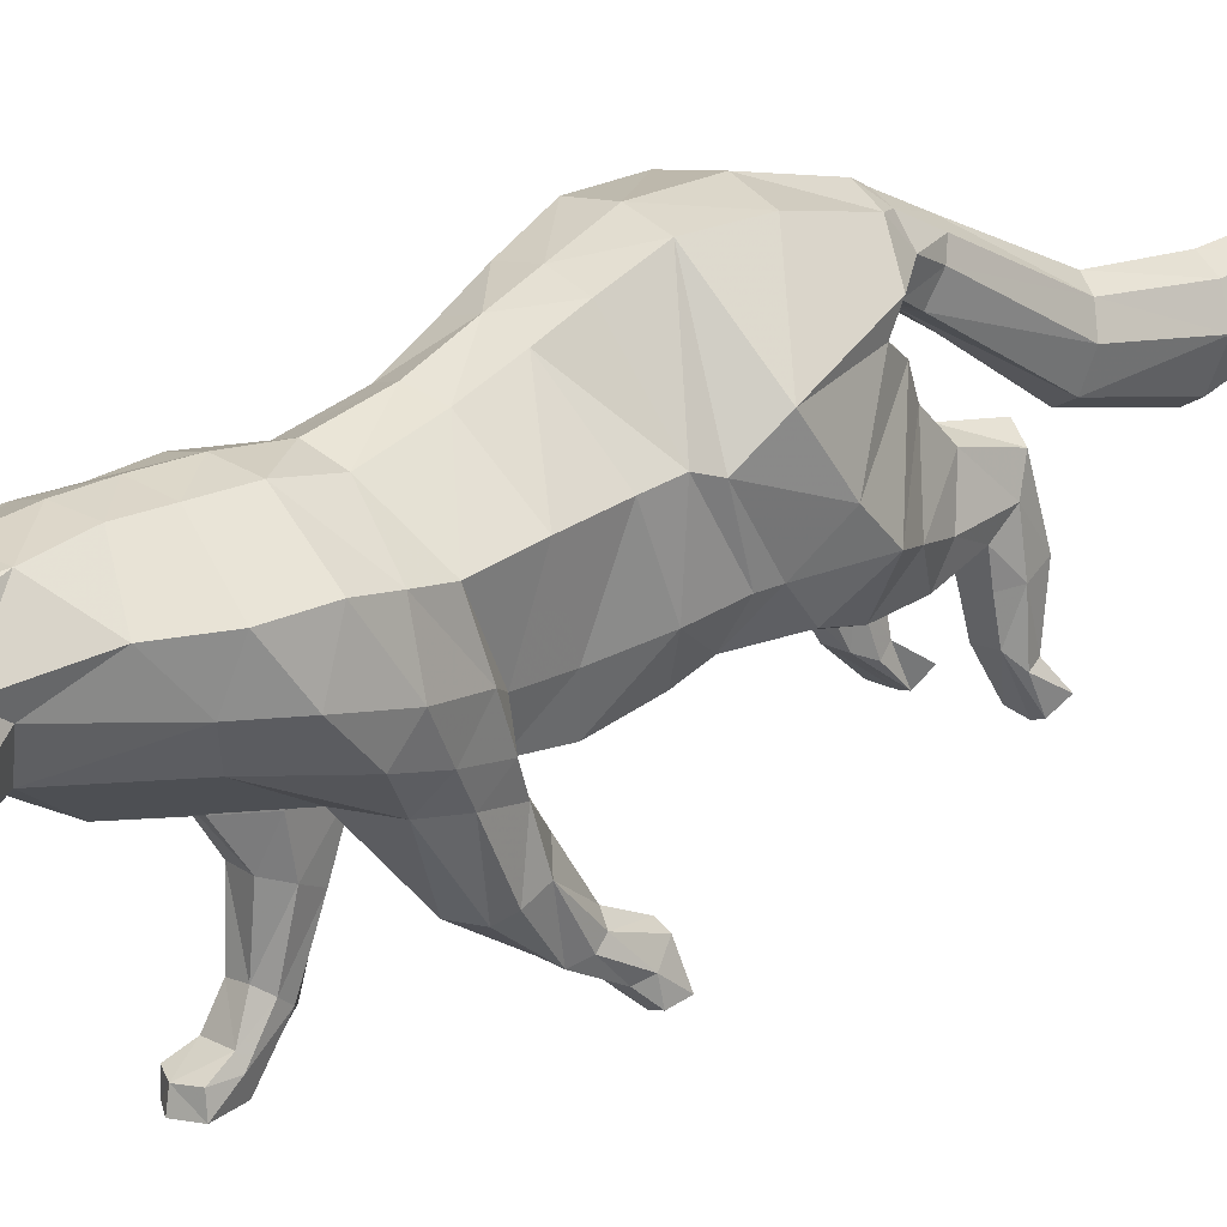
<metadata>
{"format":"obj","ext":"obj","renderer":"f3d","projection":"perspective","resolution":1024,"background":"white","views":[{"elev":17.5,"azim":48.1,"up":"+Z"}]}
</metadata>
<code>
o mesh_cat
v -0.0567 0.08622 0.1586
v -0.02754 0.09261 0.2637
v -0.03916 0.1268 0.2027
v -0.01679 0.1471 0.2503
v -0.01446 0.1516 0.2081
v -0.01043 0.1576 0.2484
v -0.04437 0.06531 0.142
v -0.02418 0.05303 0.262
v -0.03349 0.006351 0.1195
v -0.01742 -0.02415 0.2198
v -0.03353 -0.03629 0.1173
v -0.01895 -0.06303 0.2084
v -0.03334 0.03783 0.1274
v -0.01986 0.002226 0.2343
v -0.0447 -0.04812 0.1266
v -0.02009 -0.09582 0.2125
v -0.05362 -0.1069 0.1228
v -0.01874 -0.1482 0.2087
v -0.03697 -0.1398 0.1281
v -0.02408 -0.1781 0.2042
v -0.02539 -0.1839 0.144
v -0.03251 -0.2276 0.1898
v -0.02556 -0.2032 0.1307
v -0.04768 -0.2438 0.1642
v -0.02536 -0.2215 0.1184
v -0.01857 -0.2632 0.1516
v -0.02169 -0.227 0.1099
v -0.01084 -0.2556 0.135
v -0.01136 -0.2476 0.1036
v -0.02141 0.02401 0.2474
v -0.03319 0.05242 0.1353
v -0.006172 0.07996 0.128
v -0.006571 -0.05153 0.1184
v -0.03806 0.1213 0.1371
v -0.009219 0.1211 0.1372
v -0.03299 0.1146 0.1207
v -0.01303 0.1145 0.121
v -0.03268 0.135 0.1599
v -0.01397 0.135 0.1602
v -0.03565 0.1541 0.1439
v -0.0122 0.1543 0.1452
v -0.033 0.1467 0.129
v -0.01393 0.1467 0.1291
v -0.03284 0.1563 0.1618
v -0.01536 0.1575 0.1657
v -0.03567 0.1675 0.1196
v -0.01337 0.168 0.1207
v -0.03158 0.1578 0.1147
v -0.01594 0.1579 0.1154
v -0.03152 0.1803 0.1304
v -0.01628 0.1804 0.1304
v -0.03448 0.18 0.09306
v -0.0148 0.1809 0.0925
v -0.0307 0.1695 0.09716
v -0.01701 0.1696 0.09719
v -0.03191 0.1868 0.09816
v -0.01604 0.1869 0.09807
v -0.03392 0.1935 0.0789
v -0.01554 0.1961 0.07887
v -0.03799 0.1992 0.08829
v -0.008545 0.2003 0.08882
v -0.03881 -0.03441 0.1052
v -0.03879 -0.08355 0.1066
v -0.03283 -0.0694 0.08216
v -0.01394 -0.03569 0.1032
v -0.01475 -0.08929 0.1055
v -0.03778 -0.04544 0.07242
v -0.01529 -0.04559 0.07236
v -0.01476 -0.07247 0.08291
v -0.01923 -0.07191 0.04809
v -0.01783 -0.05667 0.03763
v -0.03064 -0.07217 0.04708
v -0.03258 -0.05669 0.03664
v -0.01629 -0.0799 0.03041
v -0.01788 -0.07351 0.01275
v -0.03298 -0.0801 0.03019
v -0.03246 -0.07222 0.0127
v -0.01505 -0.09203 0.02281
v -0.0139 -0.09217 0.01182
v -0.0367 -0.09193 0.02346
v -0.03723 -0.09184 0.01186
v -0.05941 0.073 0.1835
v -0.04591 0.1159 0.2179
v -0.01454 0.1577 0.2207
v -0.04876 0.05297 0.1646
v -0.04165 -4.2e-05 0.1472
v -0.04167 -0.04511 0.1399
v -0.04823 0.02871 0.153
v -0.05045 -0.06745 0.1441
v -0.05795 -0.1239 0.1478
v -0.04938 -0.1441 0.1515
v -0.03392 -0.1928 0.1635
v -0.04441 -0.2169 0.1445
v -0.02586 -0.2358 0.1141
v -0.04804 0.04851 0.1612
v -0.06089 0.0596 0.2247
v -0.05466 0.03411 0.2097
v -0.05033 -0.01558 0.1921
v -0.05034 -0.05542 0.1846
v -0.05115 0.01152 0.1977
v -0.05321 -0.08079 0.1848
v -0.05504 -0.1363 0.1799
v -0.04613 -0.1642 0.1818
v -0.03475 -0.2019 0.1766
v -0.04648 -0.2311 0.1596
v -0.04009 -0.2568 0.1439
v -0.0228 -0.253 0.1349
v -0.05264 0.02676 0.2057
v -0.04631 0.127 0.2343
v -0.01899 0.1593 0.2355
v -0.05107 -0.08137 0.1231
v -0.01832 -0.1245 0.2095
v -0.005505 -0.0688 0.1173
v -0.0448 -0.0633 0.1115
v -0.01118 -0.05945 0.07819
v -0.00746 -0.06682 0.1034
v -0.0387 -0.05945 0.07816
v -0.016 -0.0643 0.04301
v -0.03428 -0.06445 0.04165
v -0.01395 -0.07848 0.02338
v -0.03671 -0.07854 0.02329
v -0.0584 -0.09462 0.1469
v -0.05594 -0.1128 0.1832
v -0.01055 -0.2312 0.1024
v -0.004213 -0.2651 0.1176
v -0.01992 -0.2535 0.1178
v -0.01733 -0.2298 0.1997
v -0.01969 -0.2576 0.1803
v -0.05085 -0.2574 0.1812
v -0.03645 -0.2614 0.2021
v -0.02841 -0.2442 0.2022
v -0.02609 -0.2619 0.1863
v -0.0377 -0.2701 0.1979
v -0.04812 -0.2726 0.201
v -0.01395 0.1773 0.2282
v -0.01083 0.1711 0.2141
v -0.01016 0.1818 0.2373
v -0.01501 0.247 0.1919
v -0.009324 0.2446 0.1735
v -0.009567 0.2499 0.2059
v -0.01973 0.3063 0.186
v -0.009827 0.306 0.1631
v -0.01322 0.3074 0.2034
v -0.01883 0.3408 0.1944
v -0.01123 0.3457 0.1774
v -0.01383 0.3375 0.2073
v -0.01441 0.3703 0.2026
v -0.01019 0.3733 0.1933
v -0.01164 0.3683 0.2098
v -0.0463 0.1023 0.148
v -0.01039 0.09433 0.1243
v -0.03621 0.1255 0.184
v -0.03518 0.08767 0.1271
v -0.005442 0.1078 0.145
v -0.01112 0.1265 0.1841
v -0.02195 0.07179 0.132
v -0.0169 -0.03693 0.1213
v -0.0122 0.01203 0.1106
v -0.01205 0.04592 0.1169
v -0.01834 0.139 0.1632
v -0.02137 0.159 0.1697
v -0.02393 0.1833 0.1349
v -0.0237 0.1864 0.1014
v -0.02438 0.1989 0.07643
v -0.02385 0.207 0.08493
v -0.02587 -0.02779 0.1051
v -0.02608 -0.03739 0.07102
v -0.02473 -0.05013 0.03433
v -0.02509 -0.0684 0.01249
v -0.02694 -0.09602 0.02158
v -0.02686 -0.09777 0.01112
v -0.01194 0.06058 0.1261
v -0.01646 -0.0284 0.109
v -0.03706 -0.2492 0.1313
v -0.03966 -0.2357 0.1278
v 0.000387 0.104 0.1503
v -3.8e-05 0.09829 0.2669
v -3.3e-05 0.1366 0.1993
v -0 0.1493 0.2576
v -3.9e-05 0.1515 0.2073
v -0 0.1574 0.2534
v 0.000338 0.08284 0.1287
v -3.2e-05 0.05574 0.2638
v -2e-06 0.01363 0.1063
v -0 -0.0283 0.2248
v -0 -0.06453 0.2148
v 0.000135 0.04794 0.1142
v -0 0.002285 0.2393
v -1e-06 -0.09629 0.2167
v -1e-06 -0.1499 0.2136
v 0 -0.1805 0.2083
v 0 -0.1853 0.144
v 0 -0.2311 0.2012
v 0 -0.2015 0.1284
v 0 -0.2549 0.1817
v 0 -0.2162 0.1159
v 0 -0.2634 0.152
v 0 -0.224 0.1069
v 0 -0.2565 0.1354
v 0 -0.2305 0.1009
v 0 -0.2599 0.1104
v -9e-06 0.02573 0.25
v 0.000213 0.06446 0.1223
v 0.05744 0.1165 0.1587
v 0.0274 0.09279 0.2601
v 0.0391 0.1359 0.2103
v 0.01676 0.1469 0.25
v 0.01436 0.1519 0.209
v 0.01043 0.1576 0.2484
v 0.04516 0.09367 0.1365
v 0.02409 0.05424 0.2576
v 0.03352 0.009332 0.1173
v 0.01742 -0.02414 0.2198
v 0.03352 -0.02055 0.1188
v 0.01895 -0.06159 0.2083
v 0.03354 0.04405 0.1251
v 0.01986 0.002979 0.2328
v 0.04465 -0.02374 0.123
v 0.02008 -0.09171 0.2123
v 0.05356 -0.07848 0.1333
v 0.01874 -0.1444 0.2101
v 0.03693 -0.1211 0.1383
v 0.02407 -0.1773 0.2057
v 0.02538 -0.1809 0.1462
v 0.03251 -0.2276 0.1898
v 0.02556 -0.2032 0.1307
v 0.04768 -0.2438 0.1642
v 0.02536 -0.2215 0.1184
v 0.01857 -0.2632 0.1516
v 0.02169 -0.227 0.1099
v 0.01084 -0.2556 0.135
v 0.01136 -0.2476 0.1036
v 0.02138 0.02551 0.2439
v 0.03357 0.06303 0.1321
v 0.00687 0.08664 0.1277
v 0.006511 -0.0367 0.117
v -1.4e-05 -0.14 0.1201
v 0.03923 0.1577 0.1508
v 0.01039 0.1576 0.1507
v 0.03428 0.1525 0.1323
v 0.01432 0.1525 0.1324
v 0.03351 0.164 0.1769
v 0.0148 0.1639 0.1769
v 0.03672 0.1888 0.1552
v 0.01325 0.1887 0.1555
v 0.0341 0.178 0.1429
v 0.01503 0.178 0.1429
v 0.03389 0.1947 0.1711
v 0.0164 0.1968 0.1746
v 0.03669 0.1934 0.1278
v 0.01438 0.1937 0.1281
v 0.03261 0.1823 0.1262
v 0.01697 0.1823 0.1261
v 0.03251 0.2084 0.1333
v 0.01727 0.2085 0.1333
v 0.03547 0.1966 0.09757
v 0.01577 0.1966 0.09772
v 0.0317 0.1876 0.1057
v 0.01801 0.1877 0.1052
v 0.03288 0.2043 0.1006
v 0.01701 0.2044 0.1007
v 0.03488 0.2057 0.07996
v 0.01648 0.2055 0.08007
v 0.03894 0.2138 0.08761
v 0.009485 0.2135 0.08752
v 0.03875 -0.01418 0.1061
v 0.03872 -0.05853 0.1113
v 0.03277 -0.02443 0.06857
v 0.01388 -0.01488 0.104
v 0.01469 -0.06946 0.1114
v 0.03772 -0.004679 0.07937
v 0.01523 -0.000625 0.08317
v 0.0147 -0.02783 0.06671
v 0.01917 0.005192 0.04762
v 0.01777 0.02189 0.05481
v 0.03058 0.006136 0.04662
v 0.03252 0.02121 0.05521
v 0.01623 0.02927 0.03548
v 0.01781 0.04698 0.04652
v 0.03292 0.02982 0.03546
v 0.0324 0.04673 0.04778
v 0.01499 0.04076 0.02614
v 0.01384 0.05154 0.02809
v 0.03664 0.0402 0.0261
v 0.03716 0.05149 0.02844
v -0 0.1614 0.218
v 0.05971 0.09577 0.1776
v 0.04566 0.1205 0.2196
v 0.01452 0.1576 0.2207
v 0.04925 0.07596 0.1549
v 0.04167 0.002238 0.1431
v 0.04166 -0.02454 0.1419
v 0.04839 0.03501 0.1496
v 0.05043 -0.03627 0.1479
v 0.0579 -0.1035 0.1571
v 0.04934 -0.1323 0.1596
v 0.03391 -0.1856 0.1673
v 0.04441 -0.2169 0.1445
v 0.02586 -0.2358 0.1141
v 0.04841 0.06394 0.1541
v 0 -0.248 0.1032
v 0.06055 0.06839 0.2117
v 0.05462 0.0474 0.1934
v 0.05033 -0.01565 0.188
v 0.05033 -0.04863 0.1816
v 0.0512 0.01512 0.1938
v 0.05319 -0.07014 0.1842
v 0.055 -0.125 0.1854
v 0.04611 -0.1565 0.1858
v 0.03475 -0.2012 0.1771
v 0.04648 -0.2311 0.1597
v 0.04009 -0.2568 0.1439
v 0.0228 -0.253 0.1349
v 0.05269 0.0341 0.1975
v 0.04608 0.127 0.2331
v 0.01899 0.1593 0.2355
v -2e-06 -0.1249 0.2157
v 0.05101 -0.05169 0.1277
v 0.01831 -0.1192 0.2107
v 0.005439 -0.05817 0.1171
v 0.04474 -0.03918 0.1103
v 0.01112 -0.01413 0.07437
v 0.007396 -0.04733 0.1012
v 0.03864 -0.01775 0.07373
v 0.01594 0.01352 0.05126
v 0.03421 0.01472 0.05019
v 0.01389 0.03667 0.0387
v 0.03665 0.03723 0.03889
v 0.05834 -0.06777 0.1515
v 0.05591 -0.09311 0.1872
v 0 -0.2654 0.118
v 0.01055 -0.2312 0.1024
v 0.004213 -0.2651 0.1176
v 0.01992 -0.2535 0.1178
v 0.01733 -0.2298 0.1997
v 0.01969 -0.2576 0.1803
v 0.05085 -0.2574 0.1812
v 0.03645 -0.2614 0.2021
v 0.02841 -0.2442 0.2022
v 0.02609 -0.2619 0.1863
v 0.0377 -0.2701 0.1979
v 0.04812 -0.2726 0.201
v -0.000321 -0.01202 0.1071
v -0.000358 -0.04866 0.1166
v -3.5e-05 -0.08786 0.1174
v -0.000352 -0.06359 0.1169
v -0 0.1712 0.213
v 0.01395 0.1773 0.2282
v 0.01083 0.1711 0.2141
v -0 0.185 0.2414
v 0.01016 0.1818 0.2373
v 0.01501 0.247 0.1918
v 0.009324 0.2446 0.1736
v -0 0.2536 0.2124
v -0 0.2427 0.1685
v 0.009567 0.2504 0.2058
v 0.01973 0.3063 0.186
v 0.009827 0.3058 0.1631
v -0 0.3095 0.2108
v -0 0.3044 0.1576
v 0.01322 0.3074 0.2034
v 0.01883 0.3408 0.1944
v 0.01123 0.3457 0.1774
v -0 0.3373 0.2141
v -0 0.3458 0.1728
v 0.01383 0.3375 0.2072
v 0.01441 0.3703 0.2026
v 0.01019 0.3733 0.1933
v -0 0.3681 0.2136
v -0 0.3735 0.1908
v 0.01164 0.3683 0.2098
v -0 0.3779 0.2043
v 0.04725 0.1357 0.1543
v 0.01148 0.1188 0.1265
v 0.03652 0.1434 0.1949
v 0.03631 0.123 0.1291
v 0.006438 0.1336 0.1499
v 0.01136 0.1389 0.1913
v 0.02263 0.08705 0.1303
v 0.01685 -0.01913 0.1183
v 0.01222 0.01344 0.1088
v 0.01232 0.04794 0.1164
v 0.01914 0.1673 0.1812
v 0.02241 0.199 0.178
v 0.02492 0.2127 0.1367
v 0.02467 0.205 0.1039
v 0.02533 0.209 0.07631
v 0.02478 0.2193 0.08183
v 0.02581 -0.008116 0.1086
v 0.02602 0.00488 0.08871
v 0.02466 0.02471 0.06047
v 0.02503 0.04604 0.05159
v 0.02687 0.04265 0.02247
v 0.0268 0.05319 0.02269
v 0.01236 0.06508 0.1251
v 0.01645 -0.01273 0.1114
v 0.03706 -0.2492 0.1313
v 0.03966 -0.2357 0.1278
f 39 154 35
f 20 22 127
f 4 110 109
f 116 33 113
f 157 11 173
f 176 155 178
f 58 52 60
f 176 182 32
f 51 41 47
f 50 40 44
f 55 47 49
f 46 54 48
f 53 55 59
f 237 66 345
f 157 65 166
f 114 15 62
f 116 69 115
f 118 74 120
f 17 63 19
f 103 92 104
f 83 5 3
f 152 1 3
f 20 104 22
f 178 5 180
f 74 78 120
f 76 121 80
f 119 76 72
f 117 72 64
f 66 113 345
f 22 131 127
f 130 129 134
f 132 130 133
f 133 130 134
f 39 155 154
f 25 27 94
f 54 58 164
f 345 113 346
f 33 343 344
f 286 136 347
f 151 176 32
f 343 157 173
f 32 172 156
f 155 39 160
f 89 111 122
f 164 54 55
f 132 133 129
f 133 134 129
f 23 196 25
f 124 27 198
f 4 6 110
f 116 65 33
f 157 15 11
f 152 160 38
f 176 154 155
f 37 35 154
f 51 45 41
f 35 43 41
f 50 46 40
f 55 53 47
f 46 52 54
f 52 56 60
f 156 7 153
f 157 33 65
f 116 66 69
f 118 70 74
f 67 73 119
f 103 91 92
f 301 201 29
f 152 150 1
f 20 103 104
f 10 188 14
f 109 110 84
f 119 121 76
f 63 17 111
f 66 116 113
f 22 24 129
f 132 131 130
f 286 84 136
f 343 33 157
f 155 152 3
f 126 94 29
f 77 169 75
f 75 79 171
f 76 80 170
f 60 56 165
f 56 163 57
f 200 124 198
f 94 175 25
f 107 174 126
f 151 154 176
f 165 58 60
f 7 95 85
f 105 22 104
f 59 165 61
f 155 5 178
f 102 91 103
f 364 149 146
f 114 111 15
f 72 74 70
f 343 158 184
f 139 360 355
f 85 108 97
f 141 145 142
f 145 370 365
f 173 9 158
f 5 286 180
f 123 90 102
f 38 150 152
f 1 85 82
f 21 237 192
f 101 122 123
f 372 148 147
f 46 42 40
f 128 131 132
f 179 6 4
f 108 14 30
f 93 104 92
f 59 57 53
f 91 21 92
f 23 192 194
f 156 151 32
f 73 169 77
f 174 94 126
f 43 47 41
f 120 79 75
f 31 88 95
f 73 121 119
f 33 346 113
f 350 140 137
f 128 129 24
f 114 64 63
f 157 62 15
f 126 28 107
f 96 8 2
f 23 92 21
f 84 135 136
f 87 15 89
f 144 148 145
f 6 350 137
f 34 42 36
f 65 167 166
f 2 183 177
f 2 109 96
f 197 28 199
f 99 89 101
f 129 131 22
f 372 149 369
f 144 149 147
f 144 143 146
f 39 41 45
f 107 106 174
f 110 137 135
f 74 170 78
f 105 106 24
f 57 165 56
f 122 17 90
f 163 50 162
f 150 7 1
f 12 185 10
f 62 167 67
f 83 96 109
f 175 105 93
f 139 141 142
f 46 56 52
f 197 128 26
f 95 100 108
f 158 13 159
f 100 10 14
f 36 151 153
f 156 31 7
f 160 44 38
f 71 167 68
f 38 40 34
f 9 88 13
f 16 123 112
f 71 169 168
f 199 125 331
f 90 19 91
f 347 139 355
f 18 103 20
f 109 5 83
f 24 26 128
f 70 115 69
f 79 170 171
f 62 117 114
f 81 121 77
f 160 45 161
f 201 126 29
f 186 16 189
f 45 162 161
f 19 66 237
f 177 4 2
f 36 43 37
f 86 11 87
f 142 365 360
f 82 97 96
f 196 27 25
f 48 55 49
f 18 191 190
f 82 3 1
f 42 49 43
f 135 140 138
f 301 124 200
f 97 30 8
f 44 162 50
f 98 87 99
f 99 10 98
f 63 69 66
f 112 189 16
f 136 138 139
f 170 81 171
f 12 101 16
f 18 317 112
f 127 195 193
f 172 187 159
f 54 59 55
f 30 188 202
f 8 202 183
f 127 191 20
f 150 36 153
f 354 143 140
f 167 73 67
f 47 57 51
f 71 120 75
f 65 115 68
f 68 118 71
f 86 100 88
f 140 141 138
f 51 163 162
f 112 102 18
f 359 146 143
f 184 159 187
f 81 75 171
f 94 124 29
f 107 28 26
f 119 117 67
f 201 331 125
f 93 25 175
f 32 203 172
f 64 70 69
f 31 159 13
f 243 239 377
f 223 335 225
f 207 315 316
f 323 320 236
f 380 396 214
f 176 178 378
f 262 256 258
f 176 235 182
f 255 251 245
f 254 248 244
f 259 253 251
f 250 252 258
f 257 263 259
f 237 345 270
f 380 389 269
f 321 266 218
f 323 322 273
f 325 327 278
f 220 222 267
f 309 310 297
f 288 206 208
f 375 206 204
f 223 225 310
f 178 180 208
f 278 327 282
f 280 284 328
f 326 276 280
f 324 268 276
f 270 345 320
f 225 335 339
f 338 342 337
f 340 341 338
f 341 342 338
f 243 377 378
f 228 299 230
f 258 387 262
f 345 346 320
f 236 344 343
f 286 347 349
f 374 235 176
f 343 396 380
f 235 379 395
f 378 383 243
f 294 318 218
f 387 259 258
f 340 337 341
f 341 337 342
f 226 196 194
f 332 198 230
f 207 316 209
f 323 236 269
f 380 214 218
f 375 383 378
f 176 378 377
f 241 377 239
f 255 245 249
f 239 247 241
f 254 244 250
f 259 251 257
f 250 258 256
f 256 264 260
f 379 376 210
f 380 269 236
f 323 273 270
f 325 278 274
f 271 326 277
f 309 297 296
f 301 232 201
f 375 204 373
f 223 310 309
f 213 188 185
f 315 289 316
f 326 280 328
f 267 318 220
f 270 320 323
f 225 337 227
f 340 338 339
f 286 349 289
f 343 380 236
f 378 206 375
f 334 232 299
f 281 279 392
f 279 394 283
f 280 393 284
f 264 388 260
f 260 261 386
f 200 198 332
f 299 228 398
f 313 334 397
f 374 377 241
f 388 262 387
f 290 234 210
f 311 225 227
f 263 388 387
f 208 378 178
f 308 296 295
f 364 371 369
f 321 318 267
f 276 278 280
f 343 381 396
f 353 360 358
f 303 300 290
f 357 363 362
f 363 370 368
f 396 212 214
f 208 286 289
f 330 295 329
f 242 373 238
f 204 290 210
f 224 237 222
f 307 329 294
f 372 368 370
f 250 246 252
f 336 339 335
f 179 209 181
f 314 217 306
f 298 310 311
f 261 263 257
f 296 224 222
f 226 192 224
f 379 374 376
f 277 392 391
f 397 299 398
f 247 251 253
f 327 283 282
f 234 293 216
f 277 328 281
f 320 344 236
f 350 356 354
f 336 337 340
f 321 268 324
f 380 266 389
f 334 231 333
f 211 302 205
f 224 298 226
f 289 348 316
f 292 218 214
f 362 368 367
f 209 350 181
f 238 246 244
f 269 390 272
f 183 205 177
f 205 315 207
f 197 231 229
f 305 294 292
f 337 339 338
f 372 371 367
f 362 371 366
f 361 362 366
f 243 245 239
f 313 312 229
f 316 351 209
f 278 393 280
f 312 311 227
f 261 388 265
f 329 220 318
f 386 254 260
f 204 376 373
f 215 185 186
f 266 390 389
f 288 302 287
f 398 311 397
f 353 357 352
f 260 250 256
f 197 336 195
f 314 293 300
f 381 216 212
f 217 304 306
f 376 241 240
f 379 234 395
f 383 248 384
f 272 391 275
f 244 242 238
f 293 212 216
f 219 330 307
f 275 392 279
f 199 333 231
f 295 222 220
f 347 353 349
f 221 309 308
f 208 315 288
f 227 229 312
f 274 322 325
f 283 393 282
f 266 324 271
f 285 328 284
f 383 249 243
f 201 334 333
f 186 219 215
f 249 385 255
f 222 270 267
f 207 177 205
f 240 247 246
f 291 214 212
f 358 365 363
f 287 303 290
f 196 230 198
f 253 258 252
f 190 223 221
f 287 206 288
f 246 253 252
f 348 356 351
f 301 332 232
f 211 314 303
f 248 385 384
f 304 292 291
f 213 305 304
f 267 273 268
f 319 189 317
f 349 352 348
f 393 285 284
f 215 307 305
f 221 317 190
f 335 195 336
f 382 203 395
f 258 263 387
f 188 233 202
f 202 211 183
f 335 191 193
f 373 240 238
f 354 361 359
f 271 391 390
f 261 251 255
f 275 327 325
f 269 322 323
f 272 325 322
f 306 291 293
f 357 356 352
f 255 386 261
f 319 308 330
f 359 366 364
f 187 381 184
f 285 279 281
f 299 332 230
f 313 229 231
f 271 276 326
f 201 333 331
f 228 298 398
f 395 182 235
f 268 274 276
f 216 395 234
f 58 54 52
f 89 15 111
f 23 194 196
f 152 155 160
f 35 37 43
f 10 185 188
f 151 37 154
f 165 164 58
f 7 31 95
f 105 24 22
f 59 164 165
f 155 3 5
f 102 90 91
f 364 369 149
f 114 63 111
f 72 76 74
f 343 173 158
f 139 142 360
f 85 95 108
f 141 144 145
f 145 148 370
f 173 11 9
f 5 84 286
f 123 122 90
f 38 34 150
f 1 7 85
f 21 19 237
f 101 89 122
f 372 370 148
f 46 48 42
f 128 127 131
f 179 181 6
f 108 100 14
f 93 105 104
f 59 61 57
f 91 19 21
f 23 21 192
f 156 153 151
f 73 168 169
f 174 175 94
f 43 49 47
f 120 78 79
f 31 13 88
f 73 77 121
f 33 344 346
f 350 354 140
f 128 132 129
f 114 117 64
f 157 166 62
f 126 125 28
f 96 97 8
f 23 93 92
f 84 110 135
f 87 11 15
f 144 147 148
f 6 181 350
f 34 40 42
f 65 68 167
f 2 8 183
f 2 4 109
f 197 26 28
f 99 87 89
f 129 130 131
f 372 147 149
f 144 146 149
f 144 141 143
f 39 35 41
f 107 26 106
f 110 6 137
f 74 76 170
f 105 174 106
f 57 61 165
f 122 111 17
f 163 56 50
f 150 153 7
f 12 186 185
f 62 166 167
f 83 82 96
f 175 174 105
f 139 138 141
f 46 50 56
f 197 195 128
f 95 88 100
f 158 9 13
f 100 98 10
f 36 37 151
f 156 172 31
f 160 161 44
f 71 168 167
f 38 44 40
f 9 86 88
f 16 101 123
f 71 75 169
f 199 28 125
f 90 17 19
f 347 136 139
f 18 102 103
f 109 84 5
f 24 106 26
f 70 118 115
f 79 78 170
f 62 67 117
f 81 80 121
f 160 39 45
f 201 125 126
f 186 12 16
f 45 51 162
f 19 63 66
f 177 179 4
f 36 42 43
f 86 9 11
f 142 145 365
f 82 85 97
f 196 198 27
f 48 54 55
f 18 20 191
f 82 83 3
f 42 48 49
f 135 137 140
f 301 29 124
f 97 108 30
f 44 161 162
f 98 86 87
f 99 12 10
f 63 64 69
f 112 317 189
f 136 135 138
f 170 80 81
f 12 99 101
f 18 190 317
f 127 128 195
f 172 203 187
f 54 164 59
f 30 14 188
f 8 30 202
f 127 193 191
f 150 34 36
f 354 359 143
f 167 168 73
f 47 53 57
f 71 118 120
f 65 116 115
f 68 115 118
f 86 98 100
f 140 143 141
f 51 57 163
f 112 123 102
f 359 364 146
f 184 158 159
f 81 77 75
f 94 27 124
f 119 72 117
f 93 23 25
f 32 182 203
f 64 72 70
f 31 172 159
f 262 264 256
f 294 329 318
f 226 228 196
f 375 242 383
f 239 245 247
f 213 217 188
f 374 176 377
f 388 264 262
f 290 300 234
f 311 310 225
f 263 265 388
f 208 206 378
f 308 309 296
f 364 366 371
f 321 218 318
f 276 274 278
f 343 184 381
f 353 355 360
f 303 314 300
f 357 358 363
f 363 365 370
f 396 381 212
f 208 180 286
f 330 308 295
f 242 375 373
f 204 287 290
f 224 192 237
f 307 330 329
f 372 367 368
f 250 244 246
f 336 340 339
f 179 207 209
f 314 233 217
f 298 297 310
f 261 265 263
f 296 297 224
f 226 194 192
f 379 235 374
f 277 281 392
f 397 334 299
f 247 245 251
f 327 279 283
f 234 300 293
f 277 326 328
f 320 346 344
f 350 351 356
f 336 227 337
f 321 267 268
f 380 218 266
f 334 313 231
f 211 303 302
f 224 297 298
f 289 349 348
f 292 294 218
f 362 363 368
f 209 351 350
f 238 240 246
f 269 389 390
f 183 211 205
f 205 302 315
f 197 199 231
f 305 307 294
f 337 225 339
f 372 369 371
f 362 367 371
f 361 357 362
f 243 249 245
f 313 397 312
f 316 348 351
f 278 282 393
f 312 397 311
f 261 260 388
f 329 295 220
f 386 385 254
f 204 210 376
f 215 213 185
f 266 271 390
f 288 315 302
f 398 298 311
f 353 358 357
f 260 254 250
f 197 229 336
f 314 306 293
f 381 382 216
f 217 213 304
f 376 374 241
f 379 210 234
f 383 242 248
f 272 390 391
f 244 248 242
f 293 291 212
f 219 319 330
f 275 391 392
f 199 331 333
f 295 296 222
f 347 355 353
f 221 223 309
f 208 289 315
f 227 336 229
f 274 273 322
f 283 394 393
f 266 321 324
f 285 281 328
f 383 384 249
f 201 232 334
f 186 189 219
f 249 384 385
f 222 237 270
f 207 179 177
f 240 241 247
f 291 292 214
f 358 360 365
f 287 302 303
f 196 228 230
f 253 259 258
f 190 191 223
f 287 204 206
f 246 247 253
f 348 352 356
f 301 200 332
f 211 233 314
f 248 254 385
f 304 305 292
f 213 215 305
f 267 270 273
f 319 219 189
f 349 353 352
f 393 394 285
f 215 219 307
f 221 319 317
f 335 193 195
f 382 187 203
f 258 259 263
f 188 217 233
f 202 233 211
f 335 223 191
f 373 376 240
f 354 356 361
f 271 277 391
f 261 257 251
f 275 279 327
f 269 272 322
f 272 275 325
f 306 304 291
f 357 361 356
f 255 385 386
f 319 221 308
f 359 361 366
f 187 382 381
f 285 394 279
f 299 232 332
f 271 324 276
f 228 226 298
f 395 203 182
f 268 273 274
f 216 382 395

</code>
